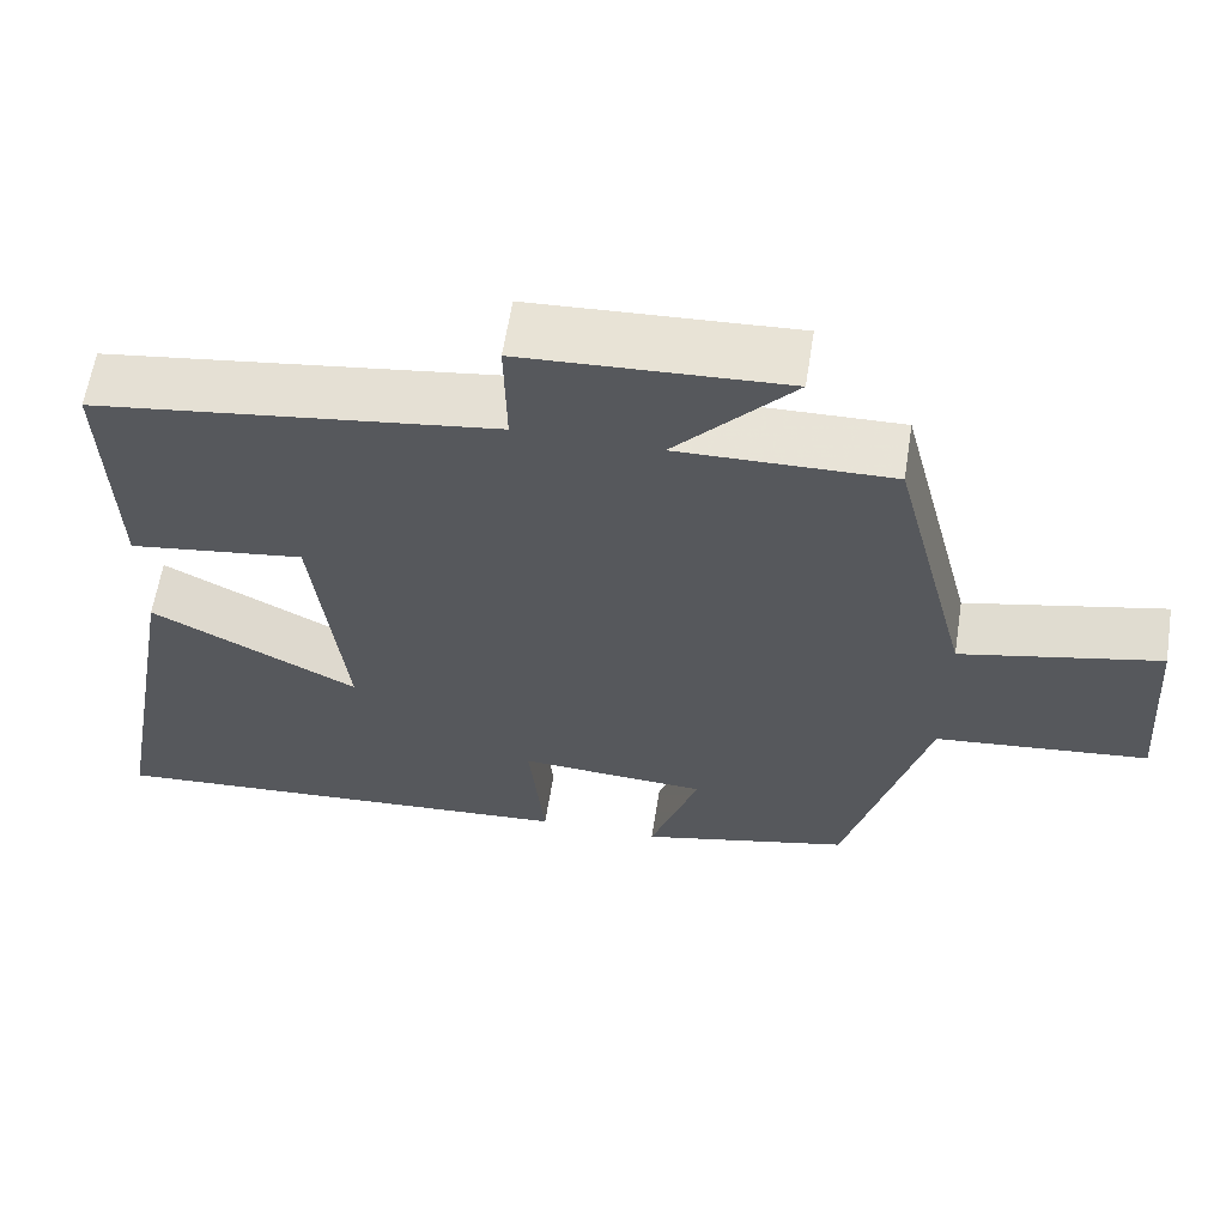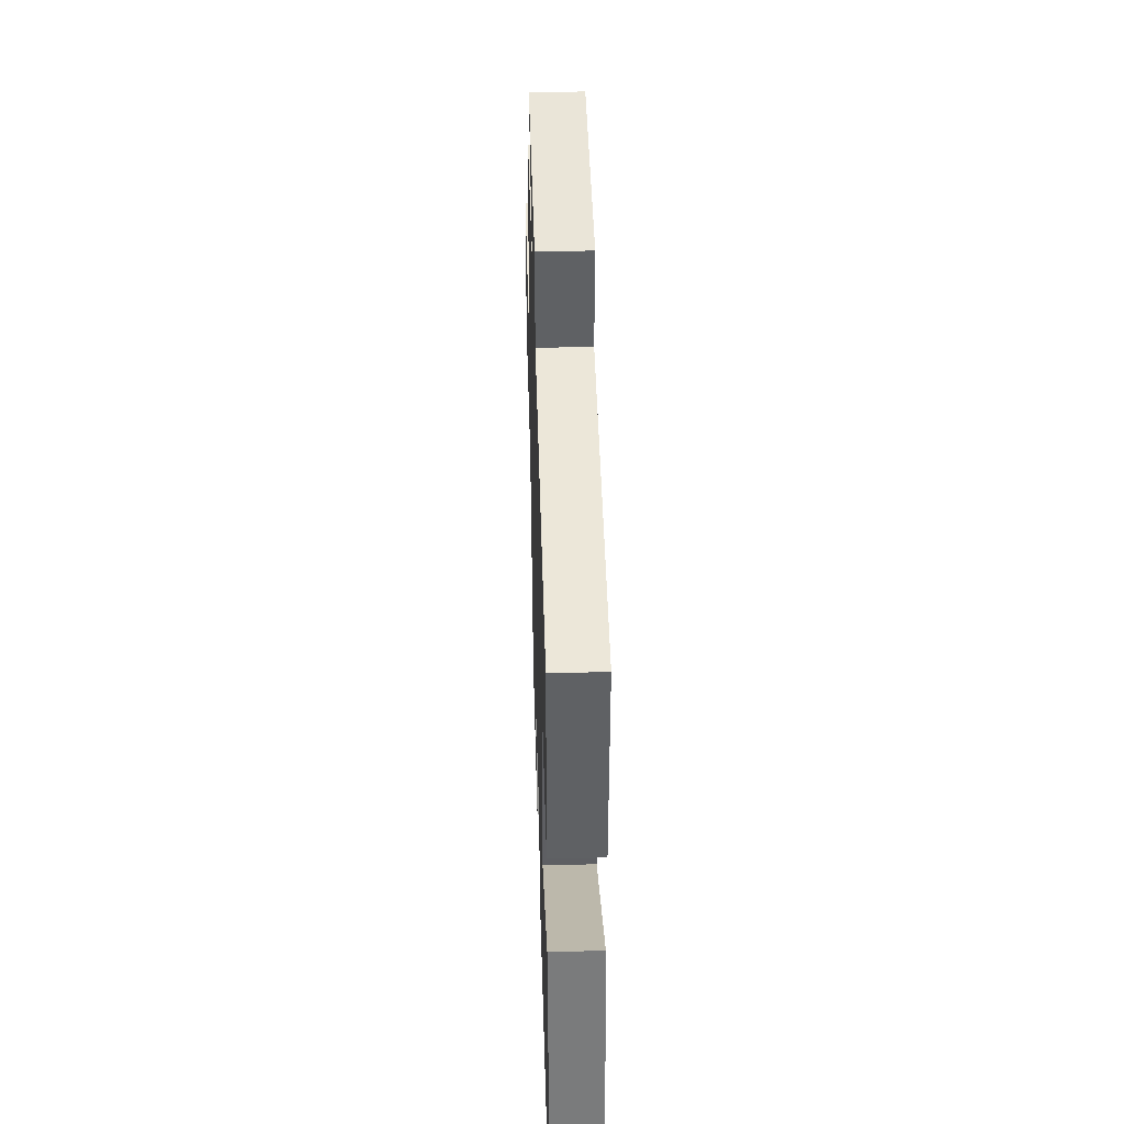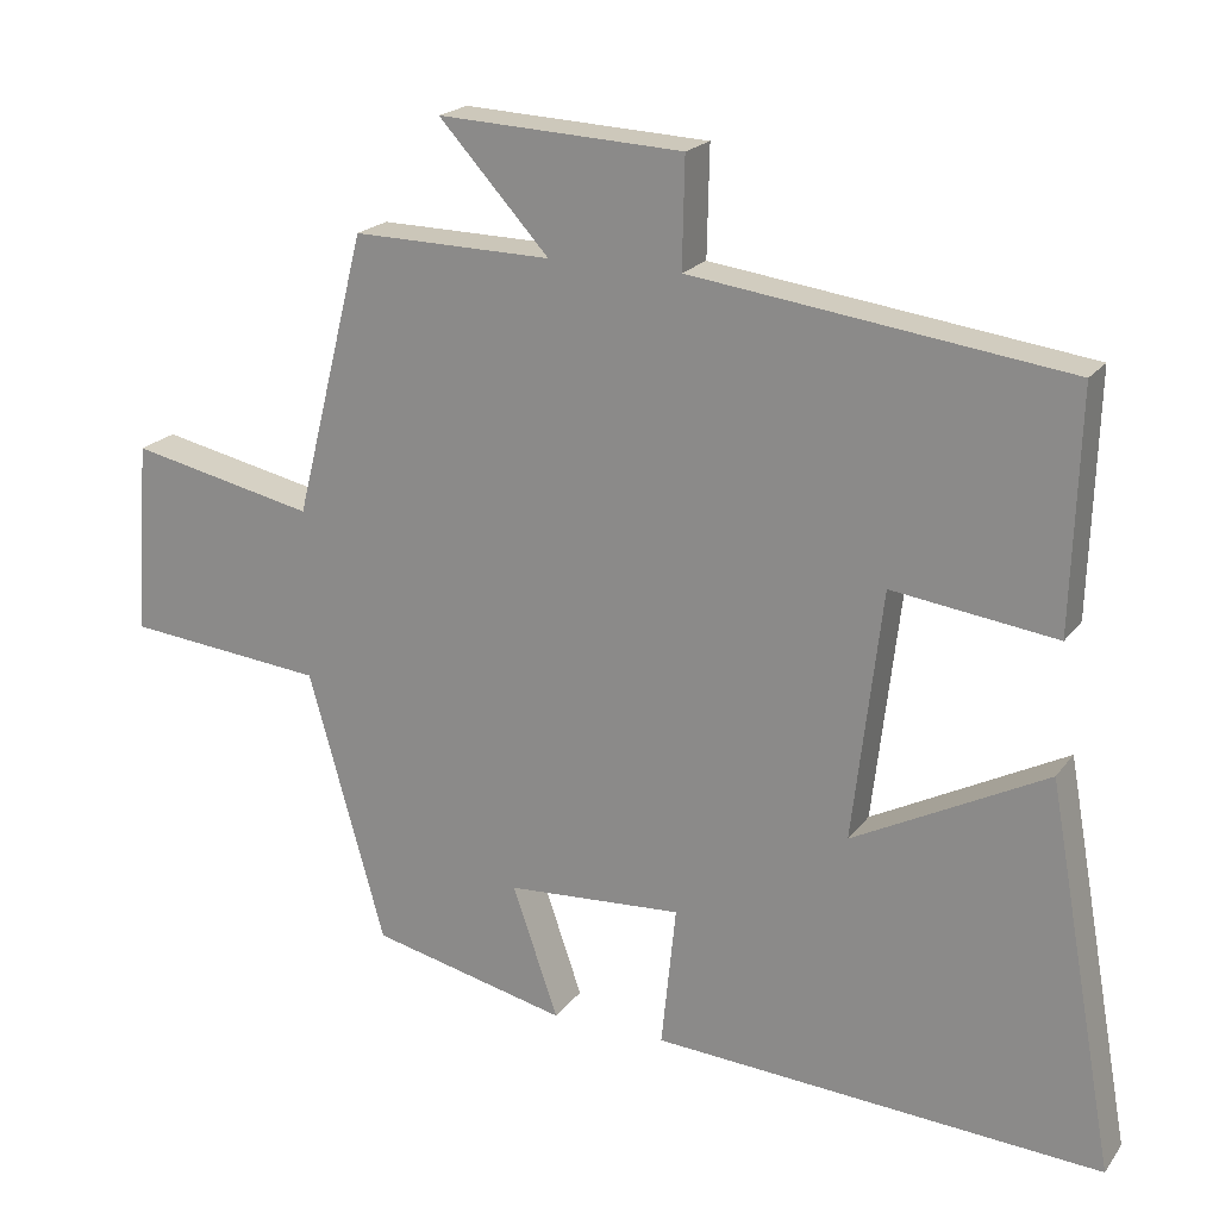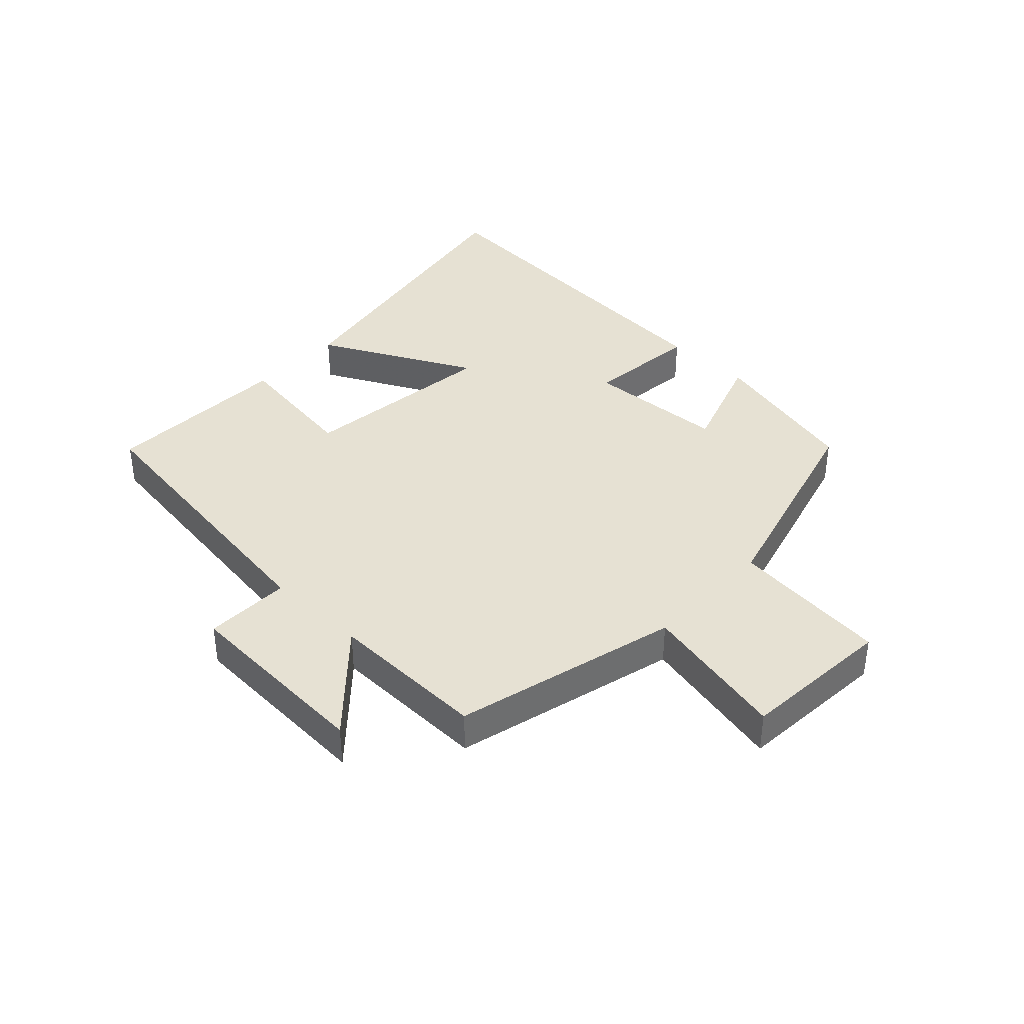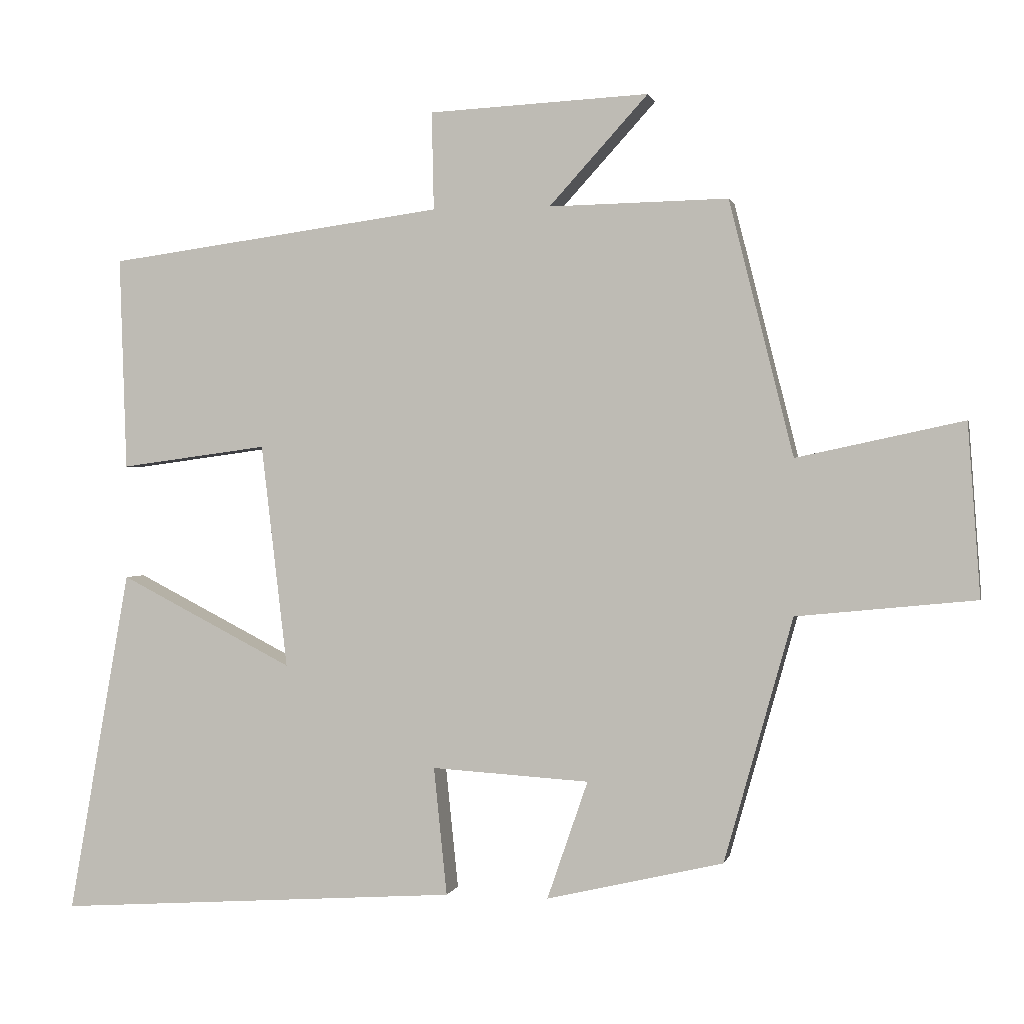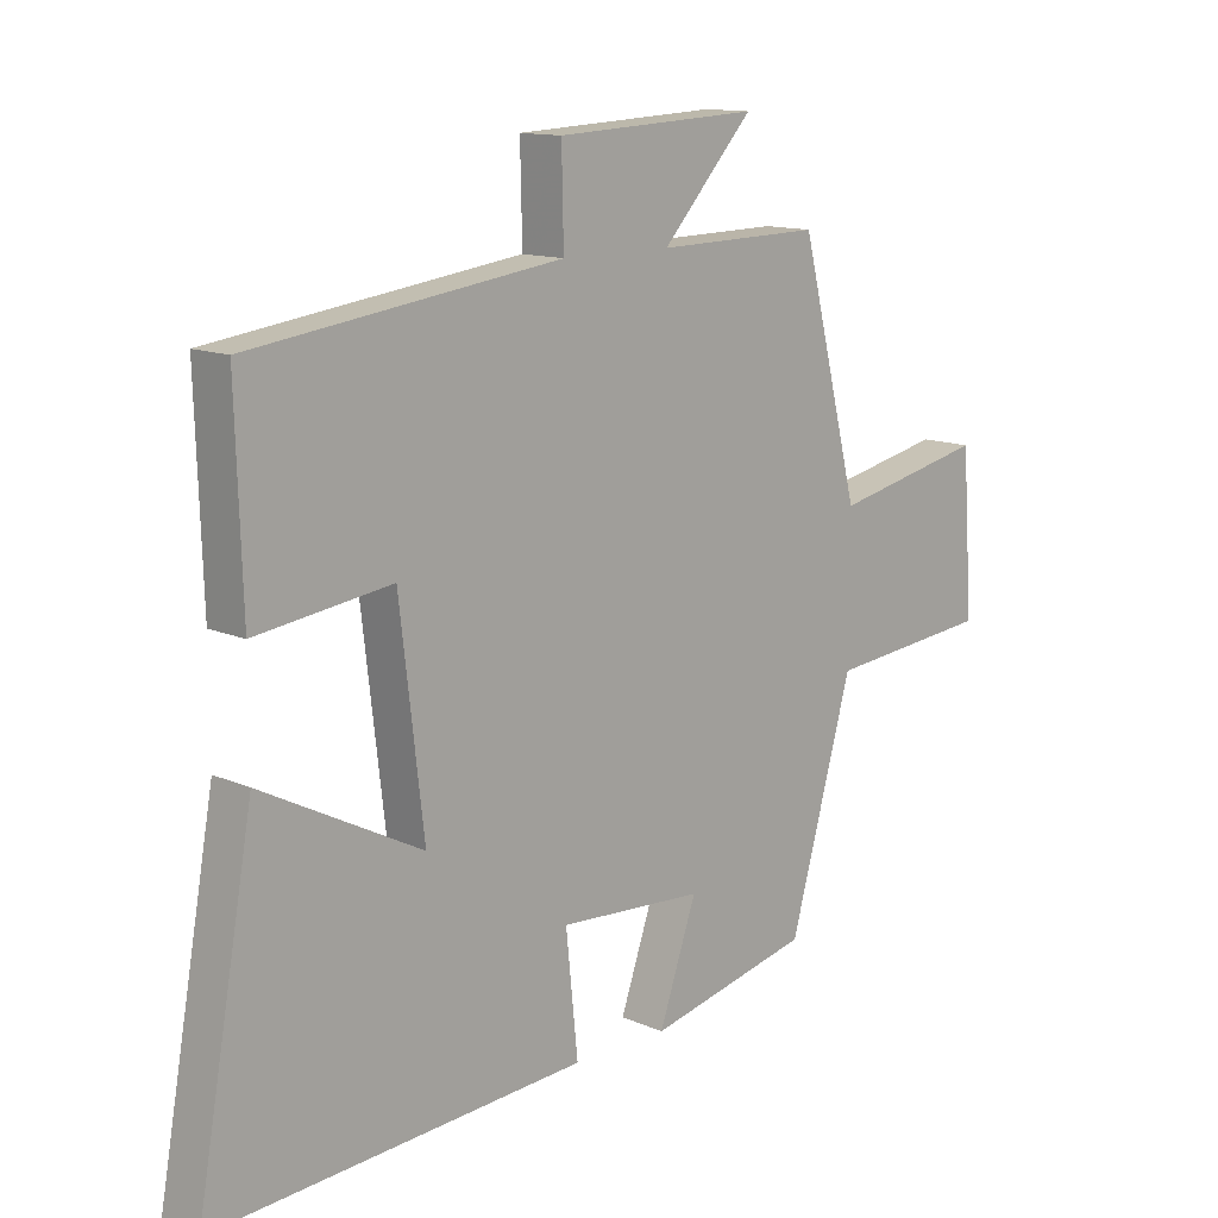
<metadata>
{"format":"obj","ext":"obj","renderer":"f3d","projection":"perspective","resolution":1024,"background":"white","views":[{"elev":60.9,"azim":8.9,"up":"+Z"},{"elev":41.9,"azim":-91.7,"up":"+Z"},{"elev":20.2,"azim":-154.3,"up":"+Z"},{"elev":38.7,"azim":43.5,"up":"+Y"},{"elev":0.8,"azim":12.3,"up":"+Z"},{"elev":12.9,"azim":-44.9,"up":"+Z"}]}
</metadata>
<code>
v 0.401 0.07 -0.44
v 0.145 0.07 -0.5
v 0.204 0.07 -0.329
v -0.024 0.07 -0.315
v -0.005 0.07 -0.5
v -0.589 0.07 -0.539
v -0.5 0.07 -0.04
v -0.249 0.07 -0.169
v -0.287 0.07 0.155
v -0.5 0.07 0.126
v -0.51 0.07 0.434
v -0.024 0.07 0.5
v -0.027 0.07 0.641
v 0.291 0.07 0.657
v 0.148 0.07 0.5
v 0.407 0.07 0.505
v 0.5 0.07 0.137
v 0.741 0.07 0.189
v 0.759 0.07 -0.061
v 0.5 0.07 -0.087
v 0.401 0 -0.44
v 0.145 0 -0.5
v 0.204 0 -0.329
v -0.024 0 -0.315
v -0.005 0 -0.5
v -0.589 0 -0.539
v -0.5 0 -0.04
v -0.249 0 -0.169
v -0.287 0 0.155
v -0.5 0 0.126
v -0.51 0 0.434
v -0.024 0 0.5
v -0.027 0 0.641
v 0.291 0 0.657
v 0.148 0 0.5
v 0.407 0 0.505
v 0.5 0 0.137
v 0.741 0 0.189
v 0.759 0 -0.061
v 0.5 0 -0.087
f 17 18 19 20
f 15 16 17 20
f 15 20 1
f 12 13 14 15
f 9 10 11 12
f 8 9 12 15
f 5 6 7 8
f 4 5 8
f 3 4 8 15
f 1 2 3
f 1 3 15
f 40 39 38 37
f 40 37 36 35
f 21 40 35
f 35 34 33 32
f 32 31 30 29
f 35 32 29 28
f 28 27 26 25
f 28 25 24
f 35 28 24 23
f 23 22 21
f 35 23 21
f 1 21 22 2
f 2 22 23 3
f 3 23 24 4
f 4 24 25 5
f 5 25 26 6
f 6 26 27 7
f 7 27 28 8
f 8 28 29 9
f 9 29 30 10
f 10 30 31 11
f 11 31 32 12
f 12 32 33 13
f 13 33 34 14
f 14 34 35 15
f 15 35 36 16
f 16 36 37 17
f 17 37 38 18
f 18 38 39 19
f 19 39 40 20
f 20 40 21 1

</code>
